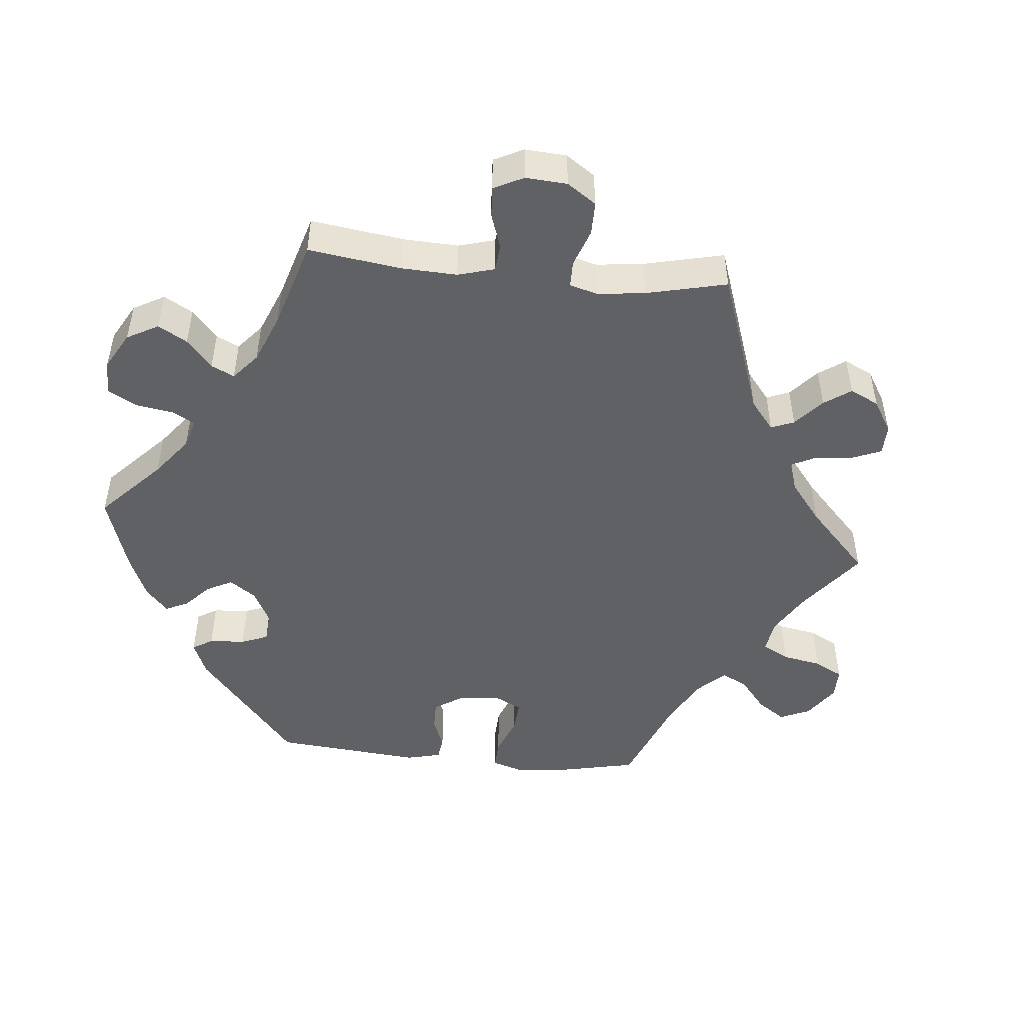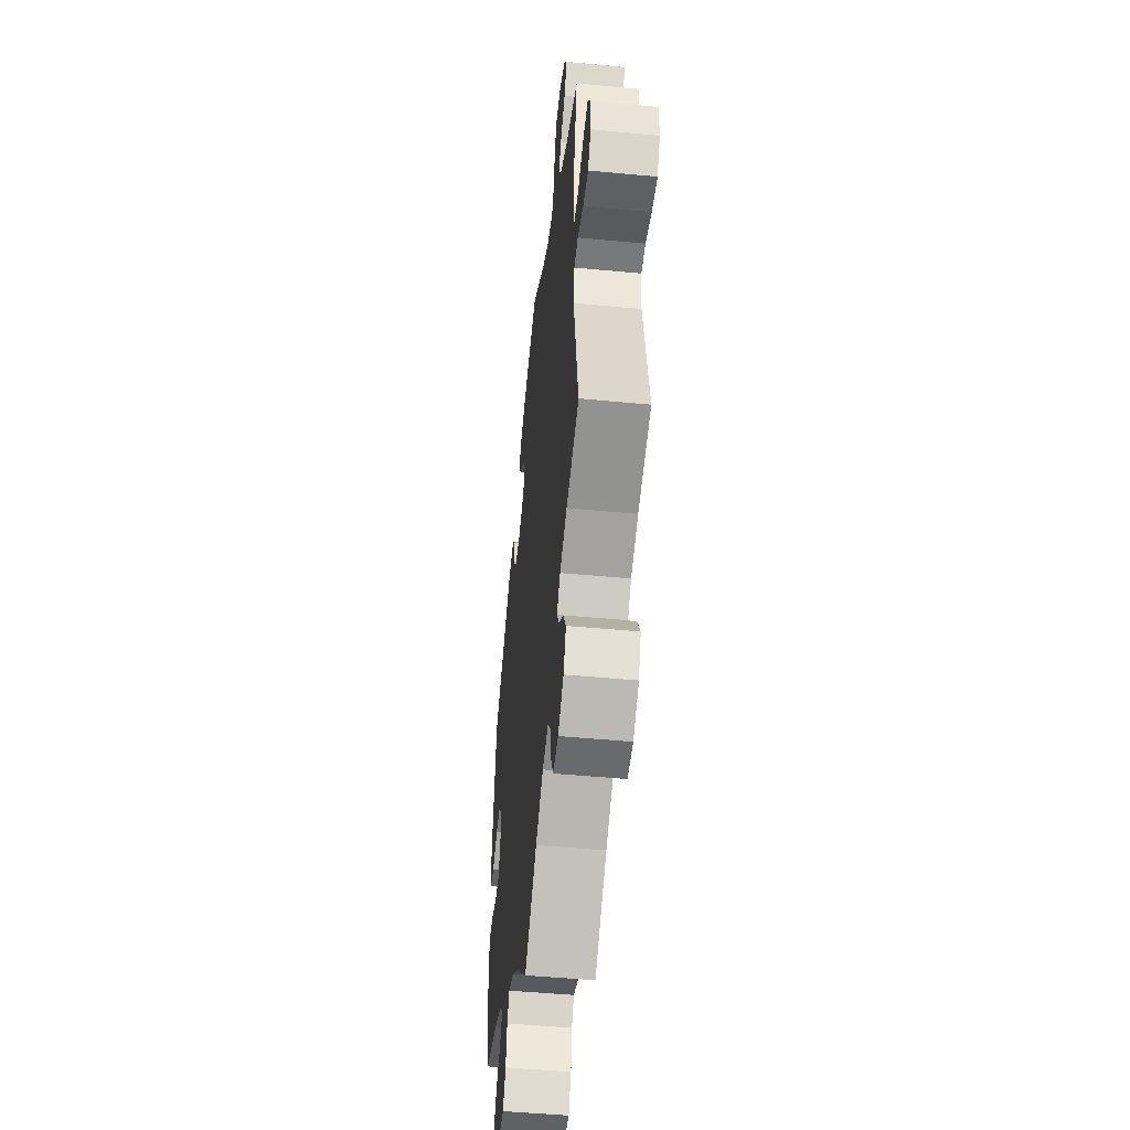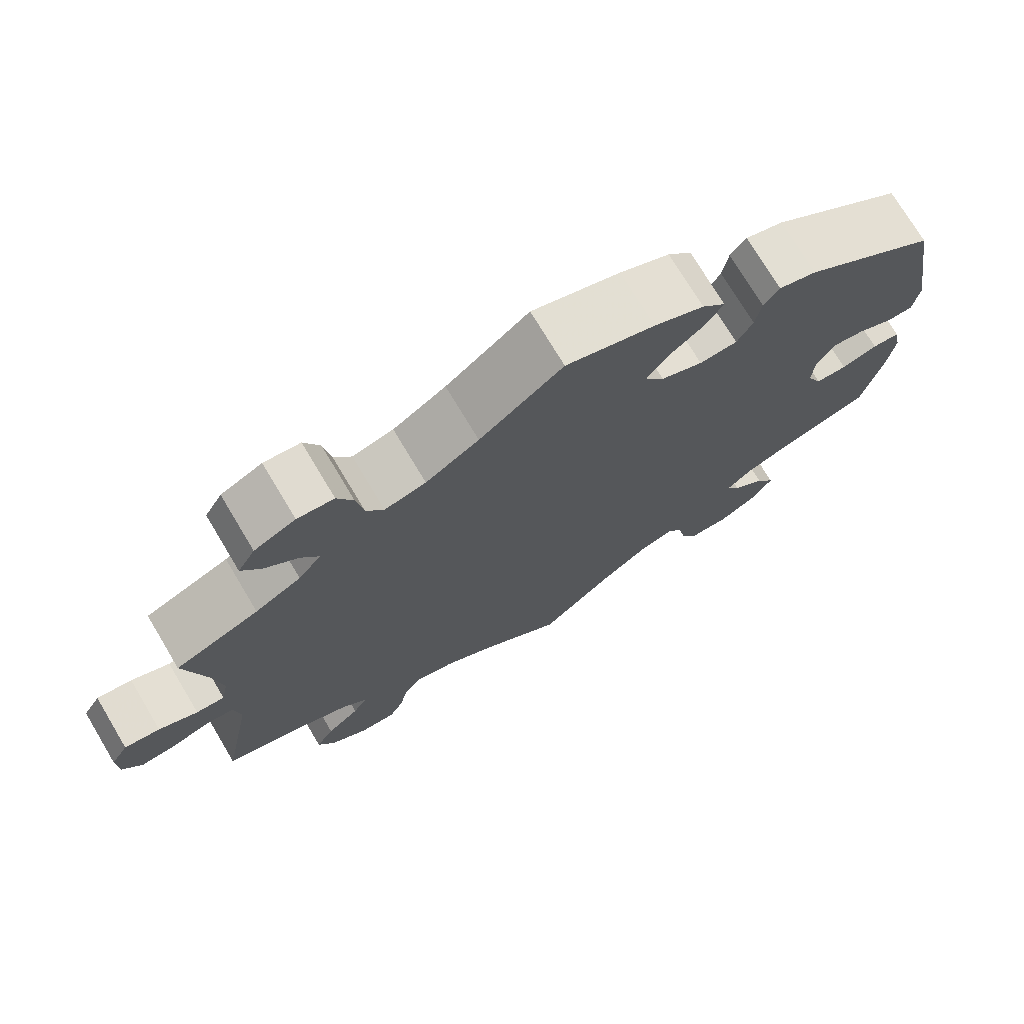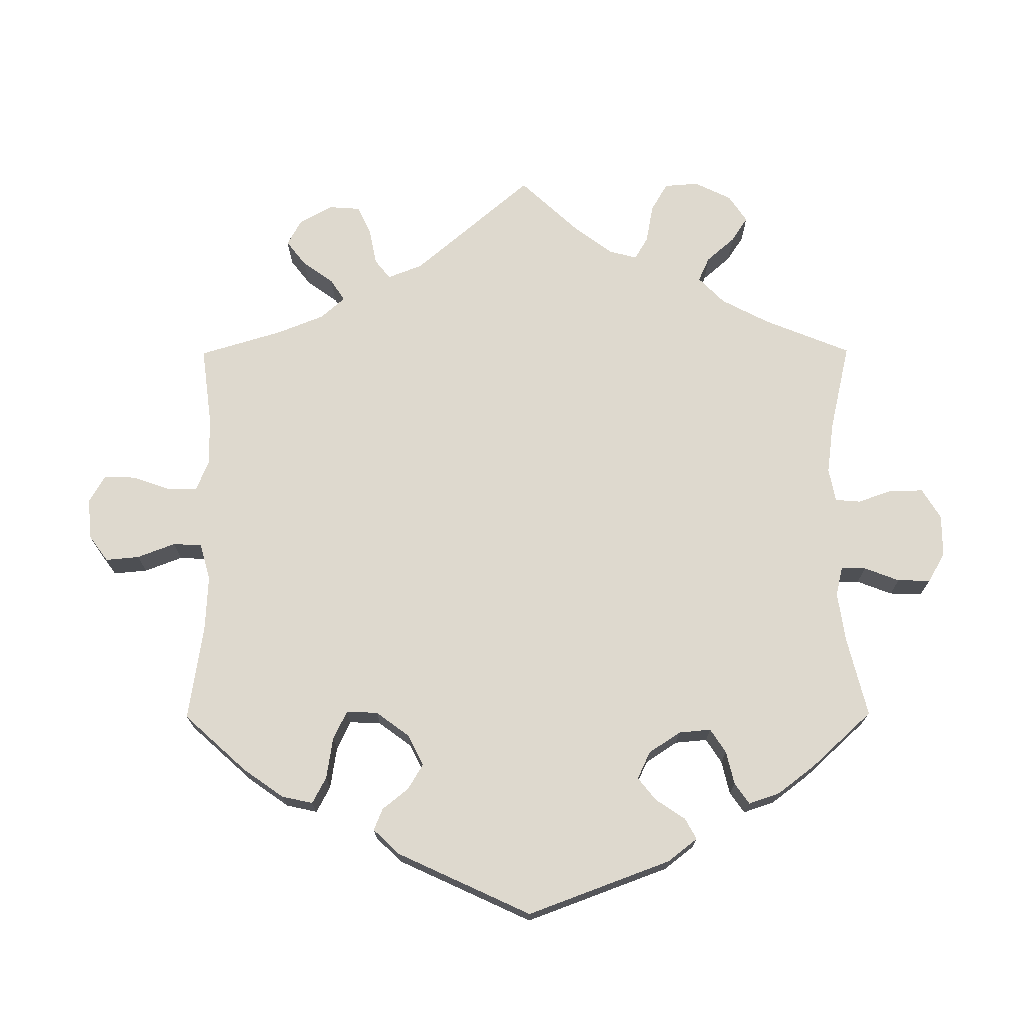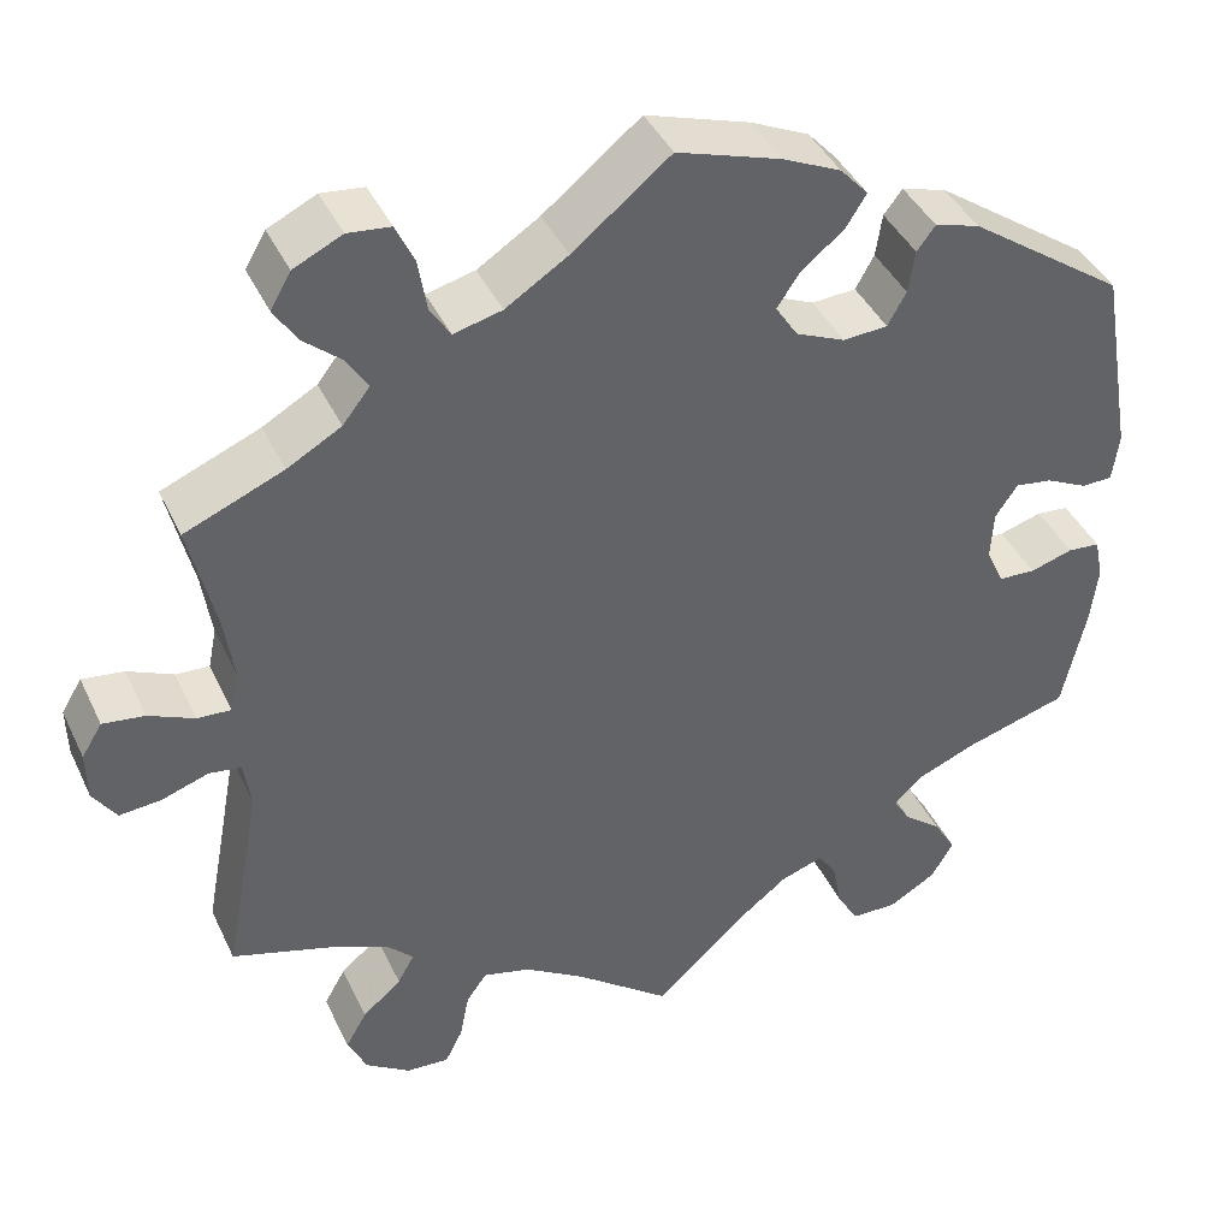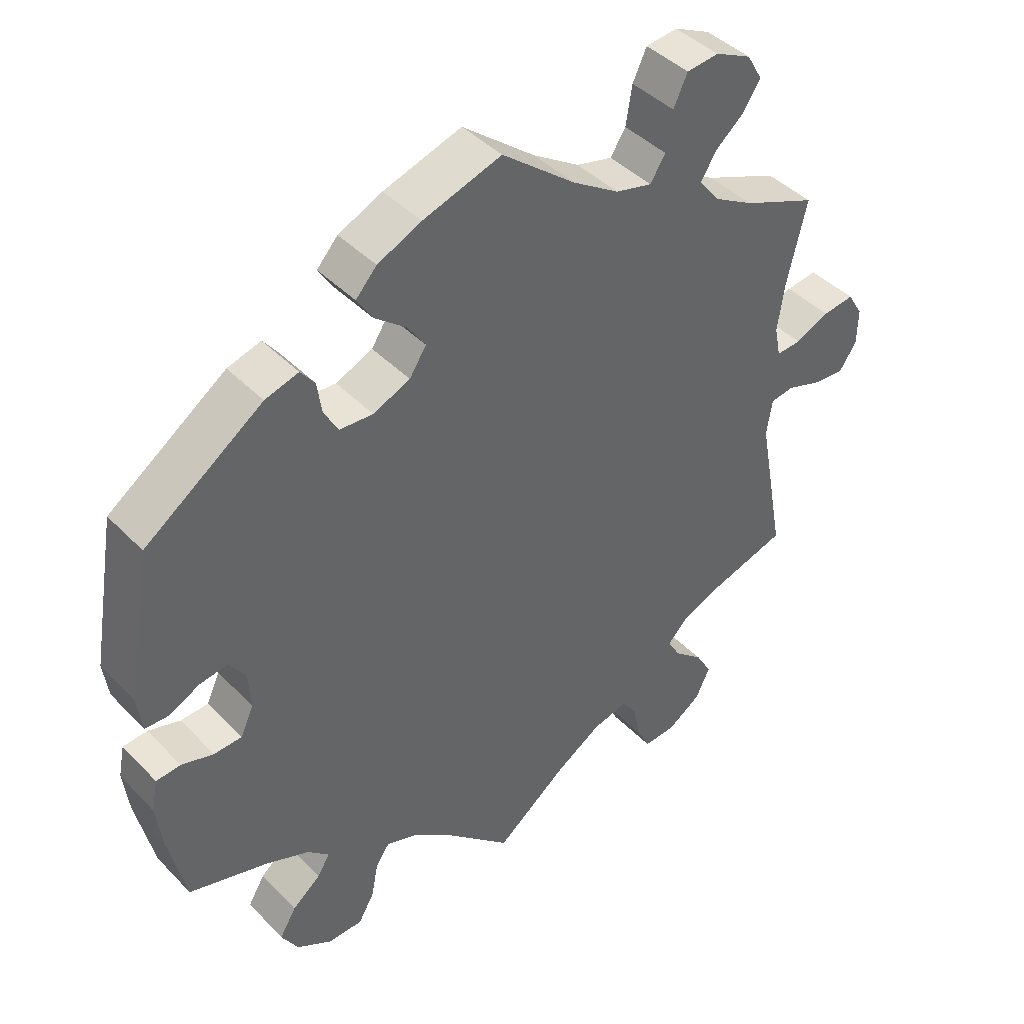
<metadata>
{"format":"obj","ext":"obj","renderer":"f3d","projection":"perspective","resolution":1024,"background":"white","views":[{"elev":-48.2,"azim":-155.7,"up":"+Y"},{"elev":-49.3,"azim":-96.0,"up":"+Z"},{"elev":74.0,"azim":-30.9,"up":"+Z"},{"elev":71.4,"azim":59.7,"up":"+Y"},{"elev":41.2,"azim":-23.7,"up":"+Z"},{"elev":42.6,"azim":140.2,"up":"+Z"}]}
</metadata>
<code>
v 0.111 0.07 0.542
v 0.174 0.07 0.513
v 0.204 0.07 0.48
v 0.182 0.07 0.445
v 0.136 0.07 0.408
v 0.111 0.07 0.371
v 0.135 0.07 0.334
v 0.188 0.07 0.311
v 0.236 0.07 0.314
v 0.256 0.07 0.35
v 0.263 0.07 0.396
v 0.283 0.07 0.422
v 0.331 0.07 0.408
v 0.5 0.07 0.289
v 0.536 0.07 0.079
v 0.529 0.07 0.027
v 0.496 0.07 0.026
v 0.451 0.07 0.048
v 0.411 0.07 0.054
v 0.387 0.07 0.019
v 0.384 0.07 -0.034
v 0.403 0.07 -0.075
v 0.443 0.07 -0.077
v 0.489 0.07 -0.063
v 0.524 0.07 -0.066
v 0.533 0.07 -0.111
v 0.525 0.07 -0.176
v 0.5 0.07 -0.289
v 0.388 0.07 -0.322
v 0.324 0.07 -0.348
v 0.293 0.07 -0.377
v 0.311 0.07 -0.407
v 0.352 0.07 -0.44
v 0.376 0.07 -0.48
v 0.352 0.07 -0.521
v 0.301 0.07 -0.551
v 0.251 0.07 -0.55
v 0.228 0.07 -0.51
v 0.218 0.07 -0.458
v 0.198 0.07 -0.429
v 0.152 0.07 -0.445
v 0.094 0.07 -0.49
v 0 0.07 -0.578
v -0.103 0.07 -0.498
v -0.168 0.07 -0.457
v -0.219 0.07 -0.444
v -0.241 0.07 -0.475
v -0.251 0.07 -0.526
v -0.27 0.07 -0.564
v -0.316 0.07 -0.561
v -0.364 0.07 -0.529
v -0.385 0.07 -0.485
v -0.362 0.07 -0.445
v -0.32 0.07 -0.409
v -0.302 0.07 -0.377
v -0.331 0.07 -0.348
v -0.392 0.07 -0.322
v -0.501 0.07 -0.289
v -0.461 0.07 -0.076
v -0.469 0.07 -0.024
v -0.503 0.07 -0.019
v -0.553 0.07 -0.036
v -0.598 0.07 -0.04
v -0.623 0.07 -0.003
v -0.624 0.07 0.05
v -0.602 0.07 0.086
v -0.557 0.07 0.08
v -0.508 0.07 0.058
v -0.472 0.07 0.056
v -0.463 0.07 0.1
v -0.473 0.07 0.17
v -0.501 0.07 0.289
v -0.395 0.07 0.333
v -0.337 0.07 0.366
v -0.308 0.07 0.403
v -0.33 0.07 0.439
v -0.372 0.07 0.475
v -0.396 0.07 0.513
v -0.374 0.07 0.551
v -0.322 0.07 0.576
v -0.276 0.07 0.571
v -0.256 0.07 0.528
v -0.247 0.07 0.472
v -0.225 0.07 0.438
v -0.173 0.07 0.451
v -0.106 0.07 0.494
v -0.001 0.07 0.578
v 0.111 0 0.542
v 0.174 0 0.513
v 0.204 0 0.48
v 0.182 0 0.445
v 0.136 0 0.408
v 0.111 0 0.371
v 0.135 0 0.334
v 0.188 0 0.311
v 0.236 0 0.314
v 0.256 0 0.35
v 0.263 0 0.396
v 0.283 0 0.422
v 0.331 0 0.408
v 0.5 0 0.289
v 0.536 0 0.079
v 0.529 0 0.027
v 0.496 0 0.026
v 0.451 0 0.048
v 0.411 0 0.054
v 0.387 0 0.019
v 0.384 0 -0.034
v 0.403 0 -0.075
v 0.443 0 -0.077
v 0.489 0 -0.063
v 0.524 0 -0.066
v 0.533 0 -0.111
v 0.525 0 -0.176
v 0.5 0 -0.289
v 0.388 0 -0.322
v 0.324 0 -0.348
v 0.293 0 -0.377
v 0.311 0 -0.407
v 0.352 0 -0.44
v 0.376 0 -0.48
v 0.352 0 -0.521
v 0.301 0 -0.551
v 0.251 0 -0.55
v 0.228 0 -0.51
v 0.218 0 -0.458
v 0.198 0 -0.429
v 0.152 0 -0.445
v 0.094 0 -0.49
v 0 0 -0.578
v -0.103 0 -0.498
v -0.168 0 -0.457
v -0.219 0 -0.444
v -0.241 0 -0.475
v -0.251 0 -0.526
v -0.27 0 -0.564
v -0.316 0 -0.561
v -0.364 0 -0.529
v -0.385 0 -0.485
v -0.362 0 -0.445
v -0.32 0 -0.409
v -0.302 0 -0.377
v -0.331 0 -0.348
v -0.392 0 -0.322
v -0.501 0 -0.289
v -0.461 0 -0.076
v -0.469 0 -0.024
v -0.503 0 -0.019
v -0.553 0 -0.036
v -0.598 0 -0.04
v -0.623 0 -0.003
v -0.624 0 0.05
v -0.602 0 0.086
v -0.557 0 0.08
v -0.508 0 0.058
v -0.472 0 0.056
v -0.463 0 0.1
v -0.473 0 0.17
v -0.501 0 0.289
v -0.395 0 0.333
v -0.337 0 0.366
v -0.308 0 0.403
v -0.33 0 0.439
v -0.372 0 0.475
v -0.396 0 0.513
v -0.374 0 0.551
v -0.322 0 0.576
v -0.276 0 0.571
v -0.256 0 0.528
v -0.247 0 0.472
v -0.225 0 0.438
v -0.173 0 0.451
v -0.106 0 0.494
v -0.001 0 0.578
f 86 87 1 2
f 85 86 2 3
f 84 85 3 4
f 80 81 82 83
f 80 83 84
f 79 80 84
f 76 77 78 79
f 75 76 79 84
f 74 75 84 4
f 71 72 73
f 70 71 73 74
f 69 70 74 4
f 65 66 67 68
f 65 68 69
f 64 65 69
f 61 62 63 64
f 61 64 69
f 60 61 69 4
f 57 58 59
f 56 57 59 60
f 55 56 60
f 51 52 53 54
f 51 54 55
f 50 51 55
f 47 48 49 50
f 46 47 50 55
f 45 46 55 60
f 42 43 44
f 41 42 44 45
f 40 41 45 60
f 36 37 38 39
f 36 39 40
f 35 36 40
f 32 33 34 35
f 31 32 35 40
f 30 31 40 60
f 26 27 28 29
f 23 24 25 26
f 22 23 26 29
f 21 22 29 30
f 15 16 17 18
f 15 18 19
f 14 15 19
f 13 14 19 20
f 10 11 12 13
f 9 10 13 20
f 60 4 5
f 60 5 6
f 30 60 6 7
f 21 30 7 8
f 8 9 20 21
f 89 88 174 173
f 90 89 173 172
f 91 90 172 171
f 170 169 168 167
f 171 170 167
f 171 167 166
f 166 165 164 163
f 171 166 163 162
f 91 171 162 161
f 160 159 158
f 161 160 158 157
f 91 161 157 156
f 155 154 153 152
f 156 155 152
f 156 152 151
f 151 150 149 148
f 156 151 148
f 91 156 148 147
f 146 145 144
f 147 146 144 143
f 147 143 142
f 141 140 139 138
f 142 141 138
f 142 138 137
f 137 136 135 134
f 142 137 134 133
f 147 142 133 132
f 131 130 129
f 132 131 129 128
f 147 132 128 127
f 126 125 124 123
f 127 126 123
f 127 123 122
f 122 121 120 119
f 127 122 119 118
f 147 127 118 117
f 116 115 114 113
f 113 112 111 110
f 116 113 110 109
f 117 116 109 108
f 105 104 103 102
f 106 105 102
f 106 102 101
f 107 106 101 100
f 100 99 98 97
f 107 100 97 96
f 92 91 147
f 93 92 147
f 94 93 147 117
f 95 94 117 108
f 108 107 96 95
f 1 88 89 2
f 2 89 90 3
f 3 90 91 4
f 4 91 92 5
f 5 92 93 6
f 6 93 94 7
f 7 94 95 8
f 8 95 96 9
f 9 96 97 10
f 10 97 98 11
f 11 98 99 12
f 12 99 100 13
f 13 100 101 14
f 14 101 102 15
f 15 102 103 16
f 16 103 104 17
f 17 104 105 18
f 18 105 106 19
f 19 106 107 20
f 20 107 108 21
f 21 108 109 22
f 22 109 110 23
f 23 110 111 24
f 24 111 112 25
f 25 112 113 26
f 26 113 114 27
f 27 114 115 28
f 28 115 116 29
f 29 116 117 30
f 30 117 118 31
f 31 118 119 32
f 32 119 120 33
f 33 120 121 34
f 34 121 122 35
f 35 122 123 36
f 36 123 124 37
f 37 124 125 38
f 38 125 126 39
f 39 126 127 40
f 40 127 128 41
f 41 128 129 42
f 42 129 130 43
f 43 130 131 44
f 44 131 132 45
f 45 132 133 46
f 46 133 134 47
f 47 134 135 48
f 48 135 136 49
f 49 136 137 50
f 50 137 138 51
f 51 138 139 52
f 52 139 140 53
f 53 140 141 54
f 54 141 142 55
f 55 142 143 56
f 56 143 144 57
f 57 144 145 58
f 58 145 146 59
f 59 146 147 60
f 60 147 148 61
f 61 148 149 62
f 62 149 150 63
f 63 150 151 64
f 64 151 152 65
f 65 152 153 66
f 66 153 154 67
f 67 154 155 68
f 68 155 156 69
f 69 156 157 70
f 70 157 158 71
f 71 158 159 72
f 72 159 160 73
f 73 160 161 74
f 74 161 162 75
f 75 162 163 76
f 76 163 164 77
f 77 164 165 78
f 78 165 166 79
f 79 166 167 80
f 80 167 168 81
f 81 168 169 82
f 82 169 170 83
f 83 170 171 84
f 84 171 172 85
f 85 172 173 86
f 86 173 174 87
f 87 174 88 1

</code>
